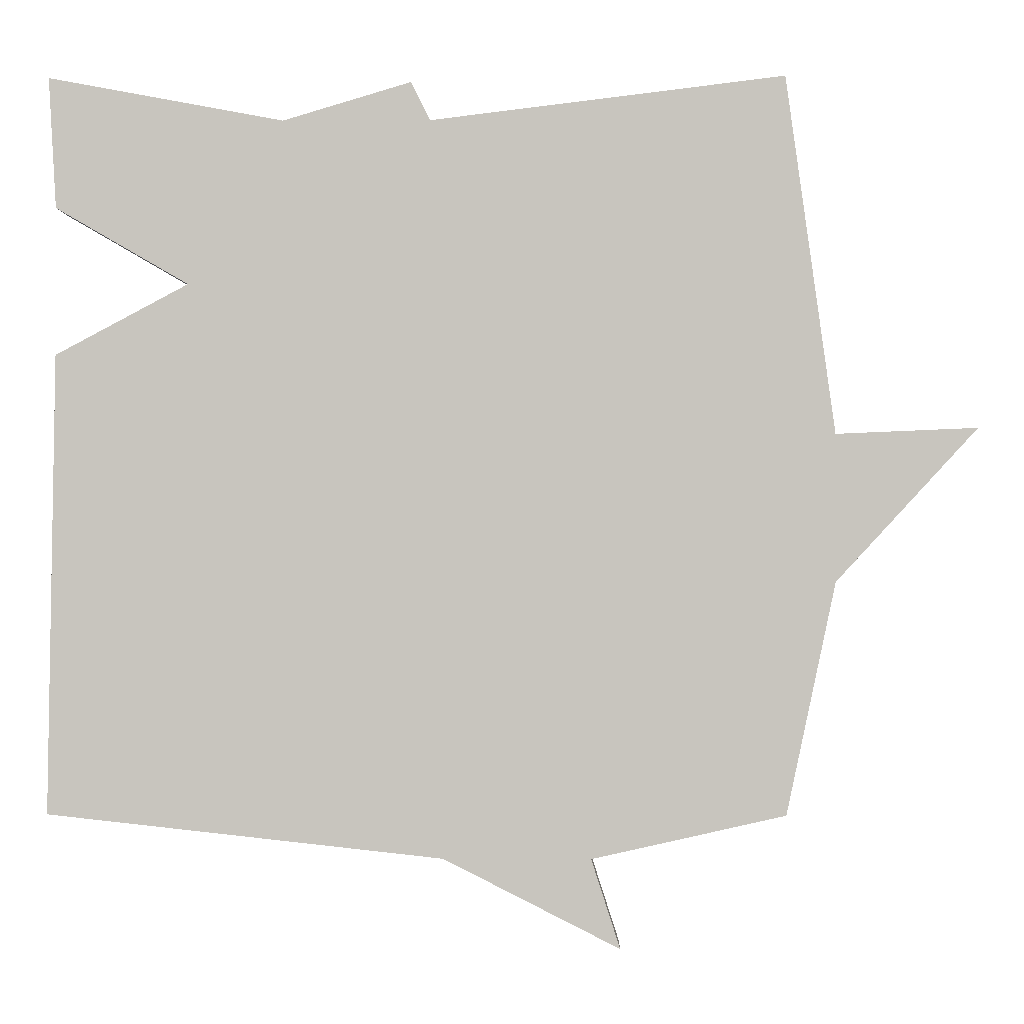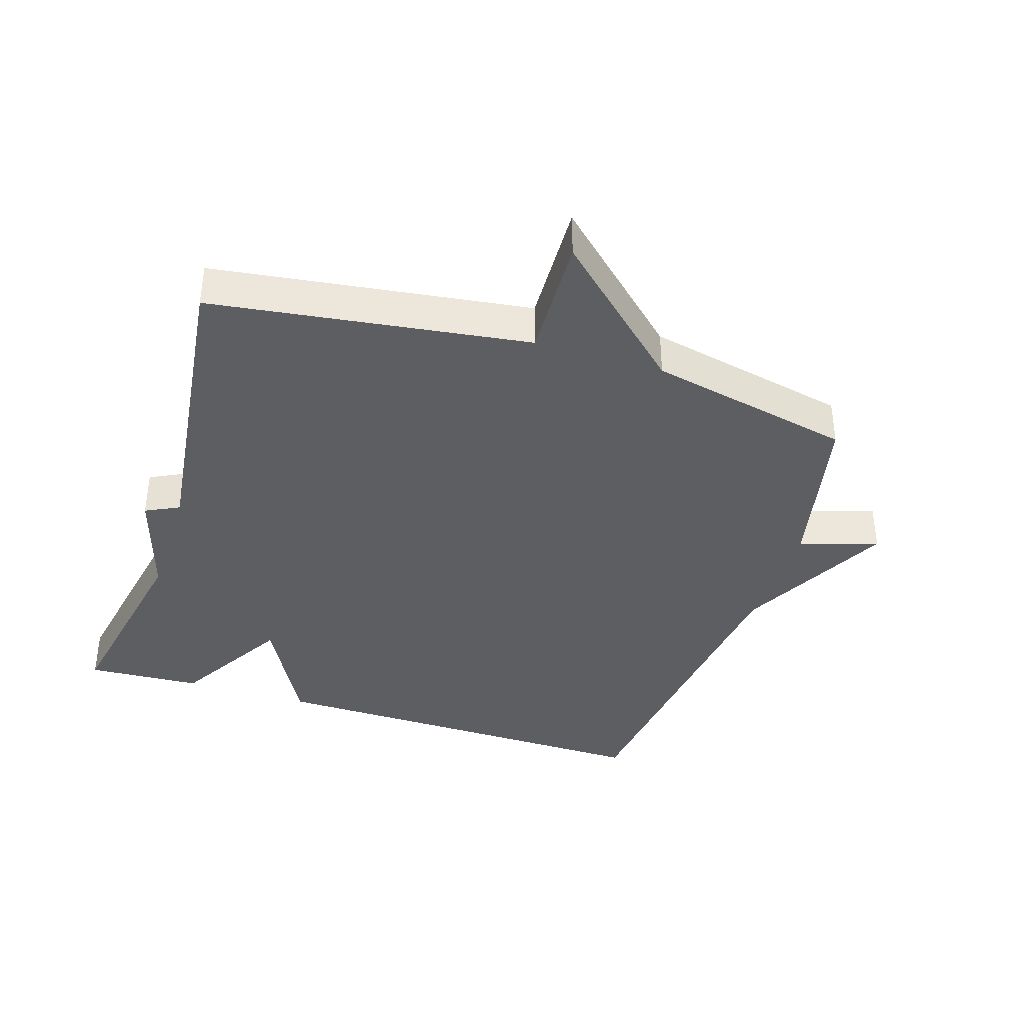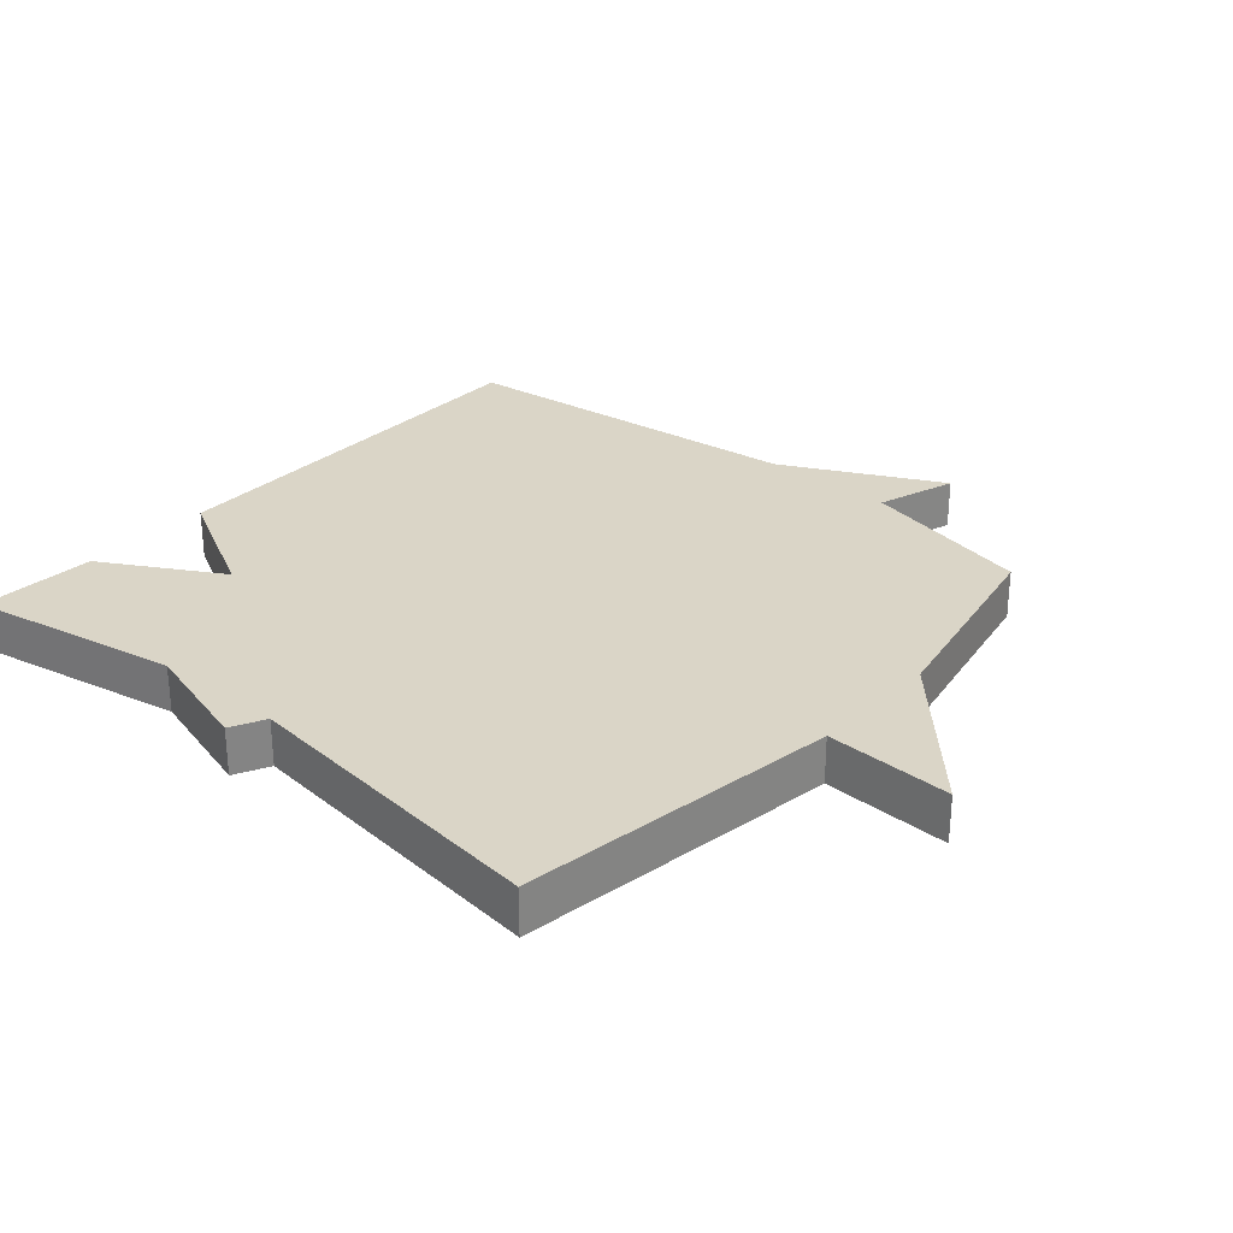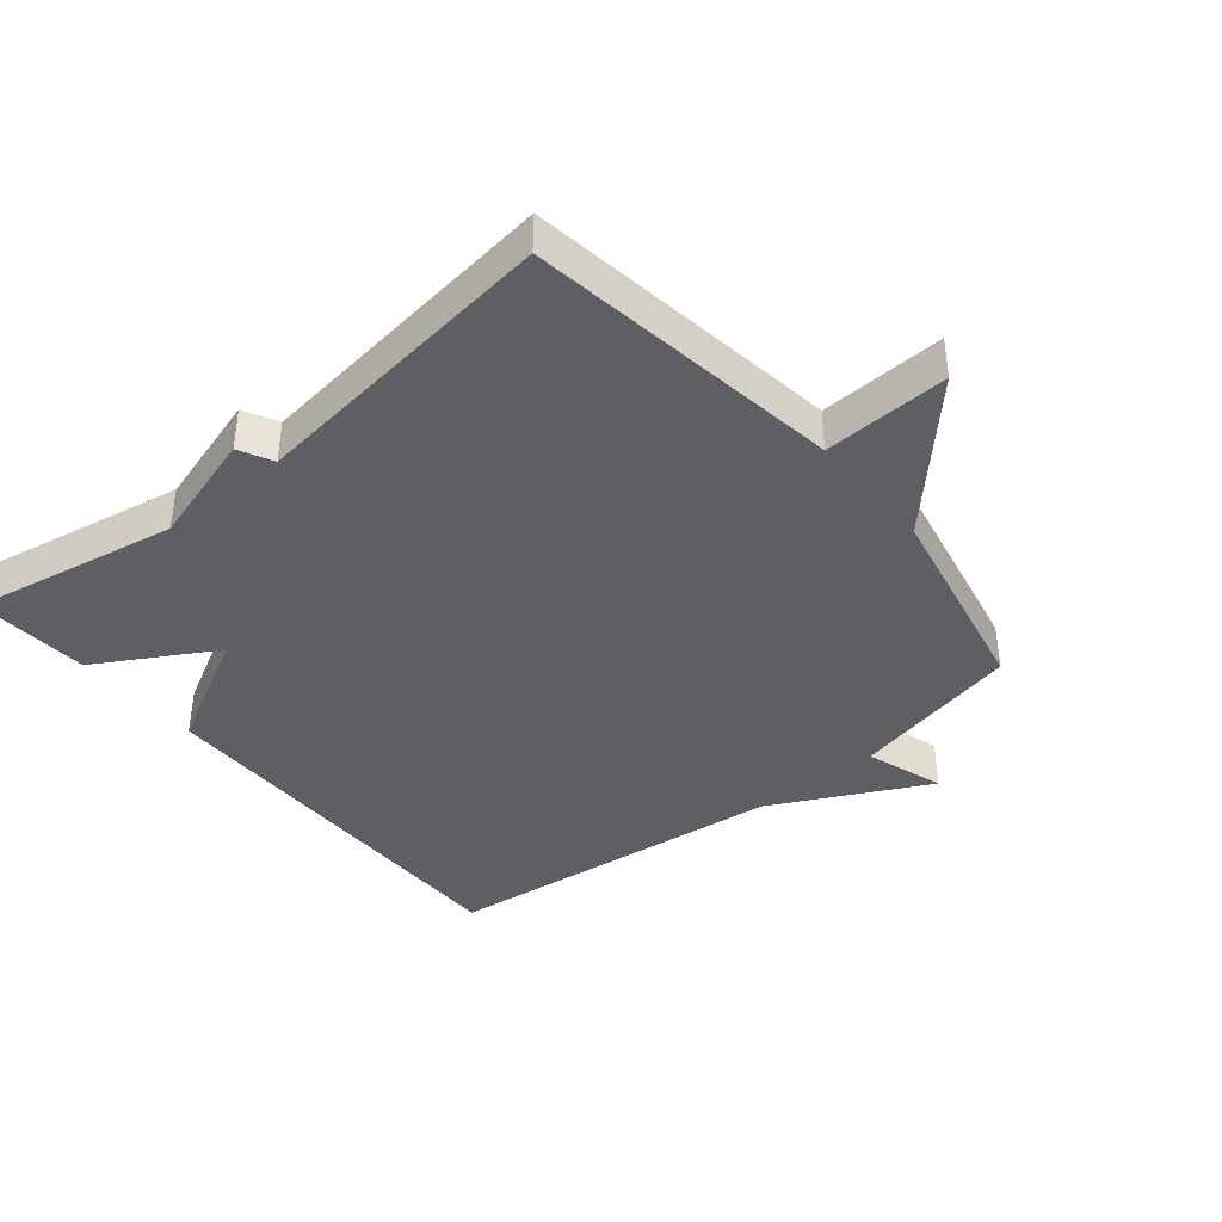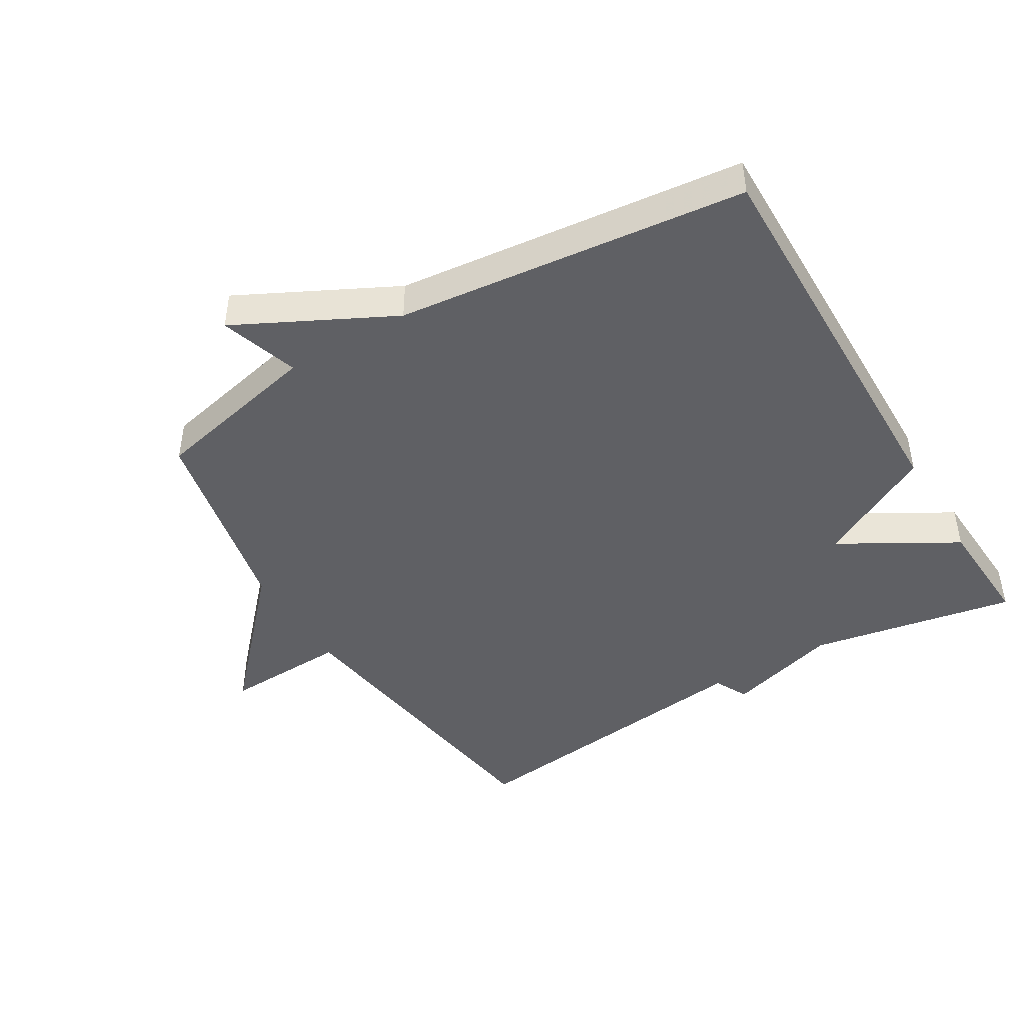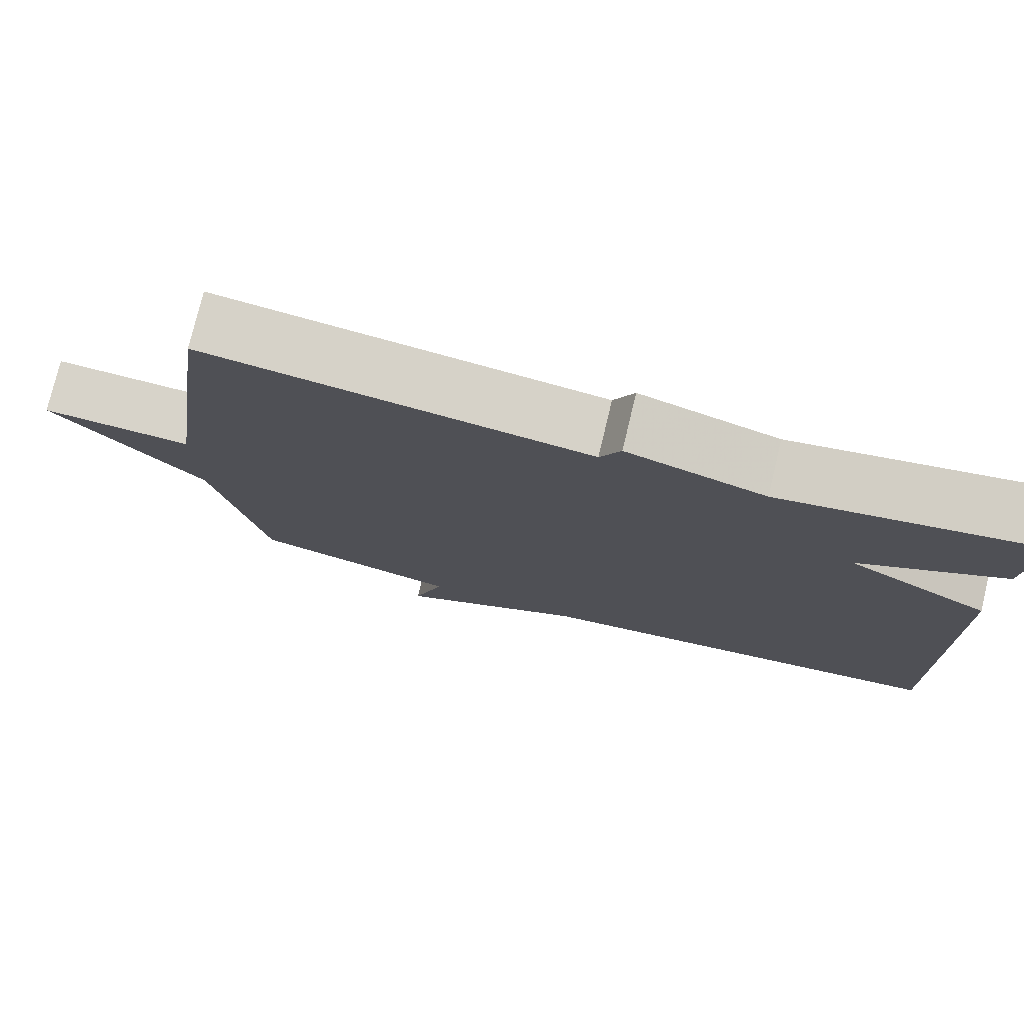
<metadata>
{"format":"obj","ext":"obj","renderer":"f3d","projection":"perspective","resolution":1024,"background":"white","views":[{"elev":-0.7,"azim":1.0,"up":"+Z"},{"elev":-38.0,"azim":72.2,"up":"+Y"},{"elev":29.0,"azim":41.2,"up":"+Y"},{"elev":-39.7,"azim":39.6,"up":"+Y"},{"elev":-44.7,"azim":-149.1,"up":"+Y"},{"elev":76.8,"azim":-166.5,"up":"+Z"}]}
</metadata>
<code>
v 0.5 0.07 -0.5
v 0.237 0.07 -0.559
v 0.276 0.07 -0.68
v 0.037 0.07 -0.559
v -0.5 0.07 -0.5
v -0.49 0.07 0.123
v -0.31 0.07 0.219
v -0.49 0.07 0.323
v -0.5 0.07 0.5
v -0.181 0.07 0.441
v -0.007 0.07 0.493
v 0.019 0.07 0.441
v 0.5 0.07 0.5
v 0.567 0.07 0.015
v 0.759 0.07 0.023
v 0.567 0.07 -0.185
v 0.5 0 -0.5
v 0.237 0 -0.559
v 0.276 0 -0.68
v 0.037 0 -0.559
v -0.5 0 -0.5
v -0.49 0 0.123
v -0.31 0 0.219
v -0.49 0 0.323
v -0.5 0 0.5
v -0.181 0 0.441
v -0.007 0 0.493
v 0.019 0 0.441
v 0.5 0 0.5
v 0.567 0 0.015
v 0.759 0 0.023
v 0.567 0 -0.185
f 14 15 16
f 16 1 2
f 14 16 2
f 13 14 2
f 12 13 2
f 10 11 12 2
f 7 8 9 10
f 2 3 4
f 10 2 4
f 7 10 4
f 4 5 6 7
f 32 31 30
f 18 17 32
f 18 32 30
f 18 30 29
f 18 29 28
f 18 28 27 26
f 26 25 24 23
f 20 19 18
f 20 18 26
f 20 26 23
f 23 22 21 20
f 1 17 18 2
f 2 18 19 3
f 3 19 20 4
f 4 20 21 5
f 5 21 22 6
f 6 22 23 7
f 7 23 24 8
f 8 24 25 9
f 9 25 26 10
f 10 26 27 11
f 11 27 28 12
f 12 28 29 13
f 13 29 30 14
f 14 30 31 15
f 15 31 32 16
f 16 32 17 1

</code>
